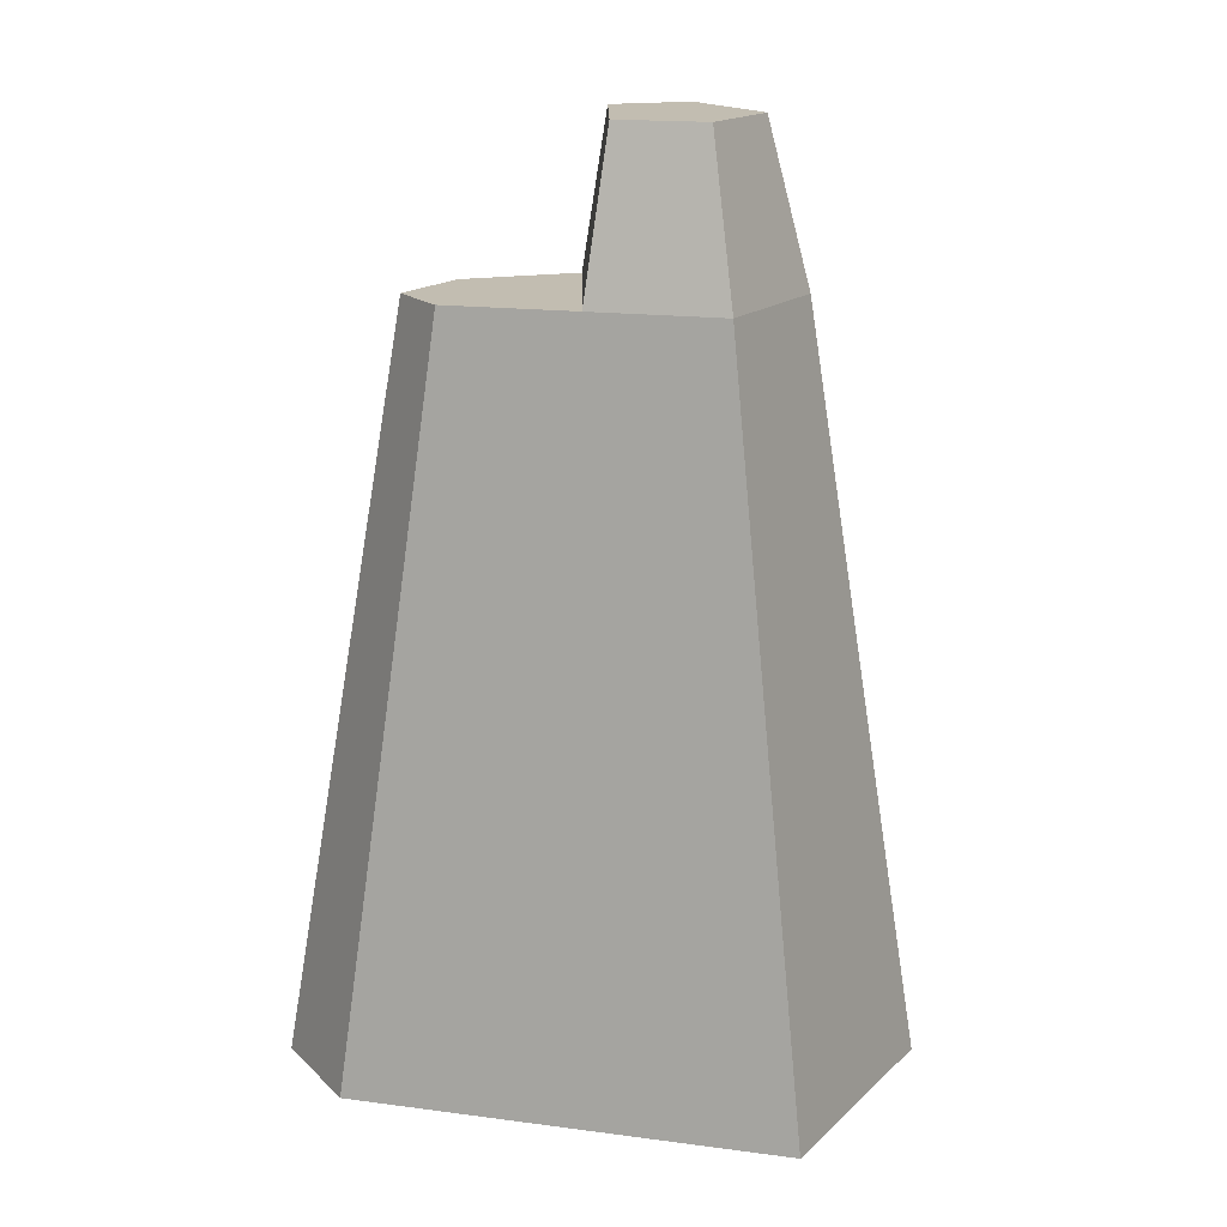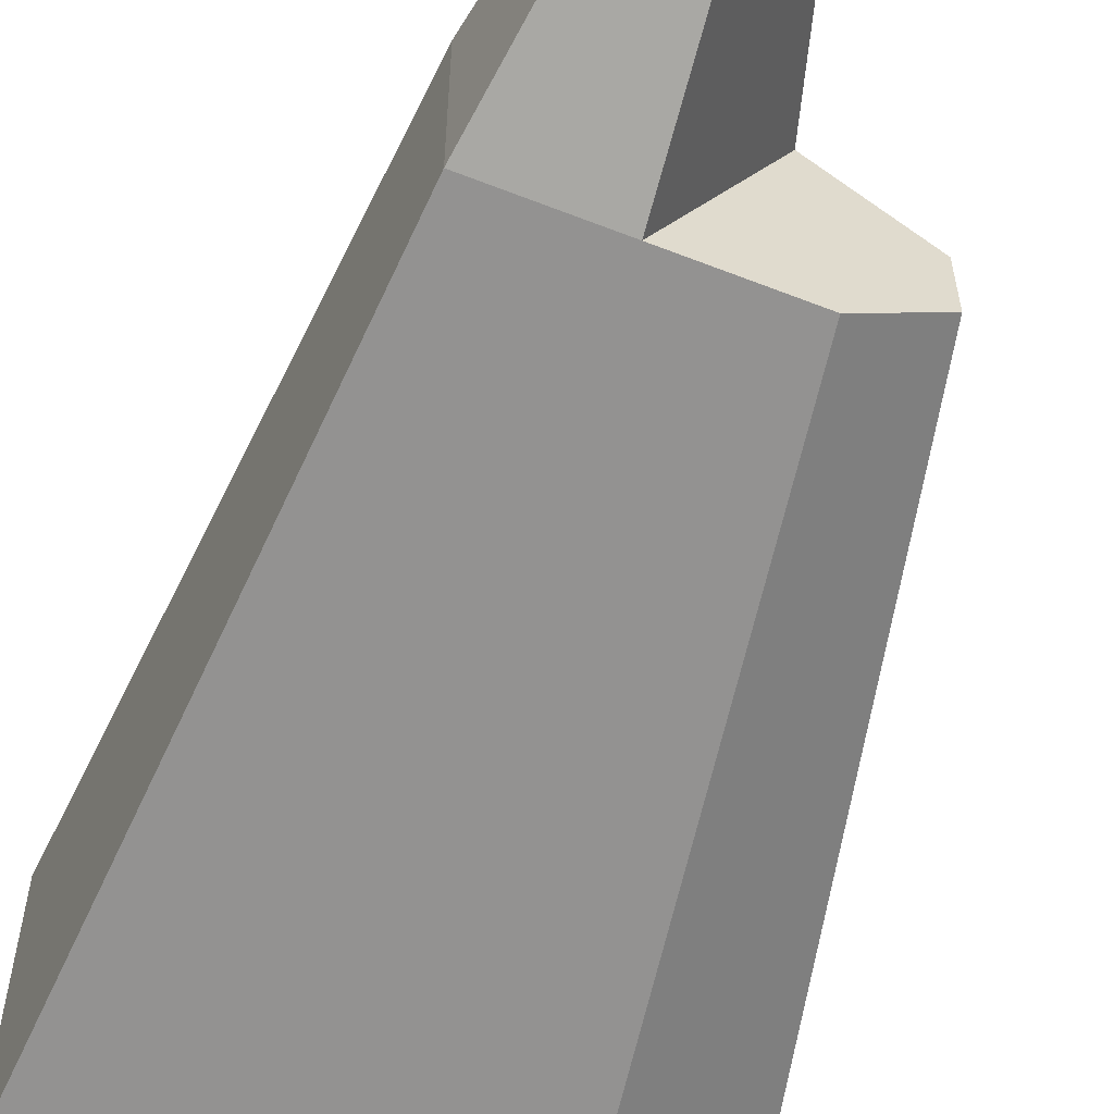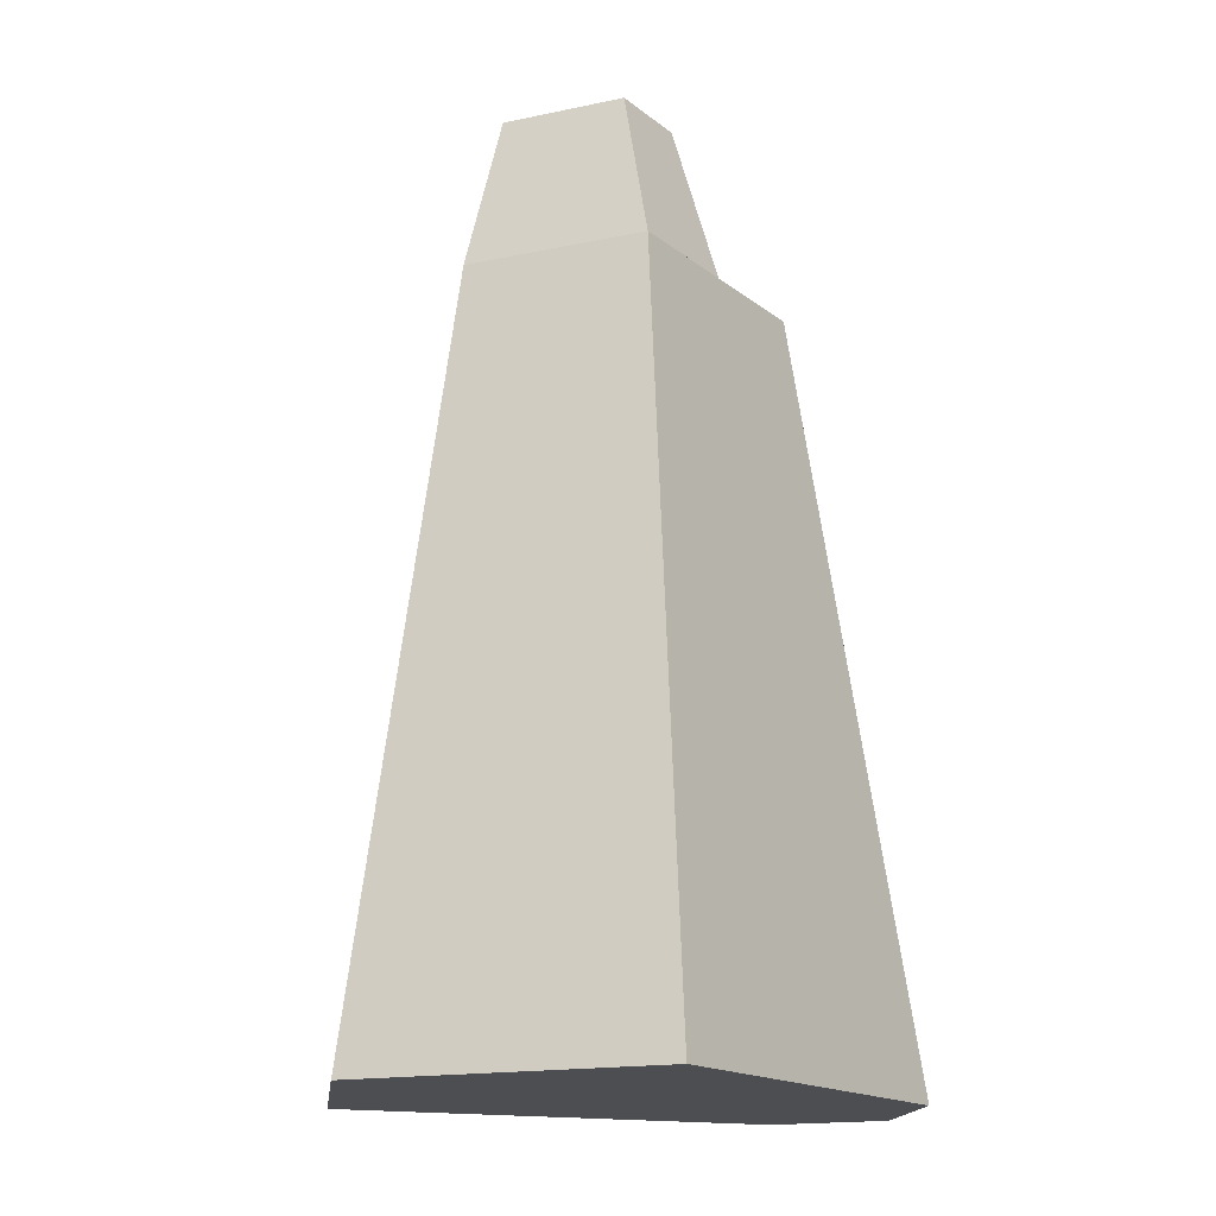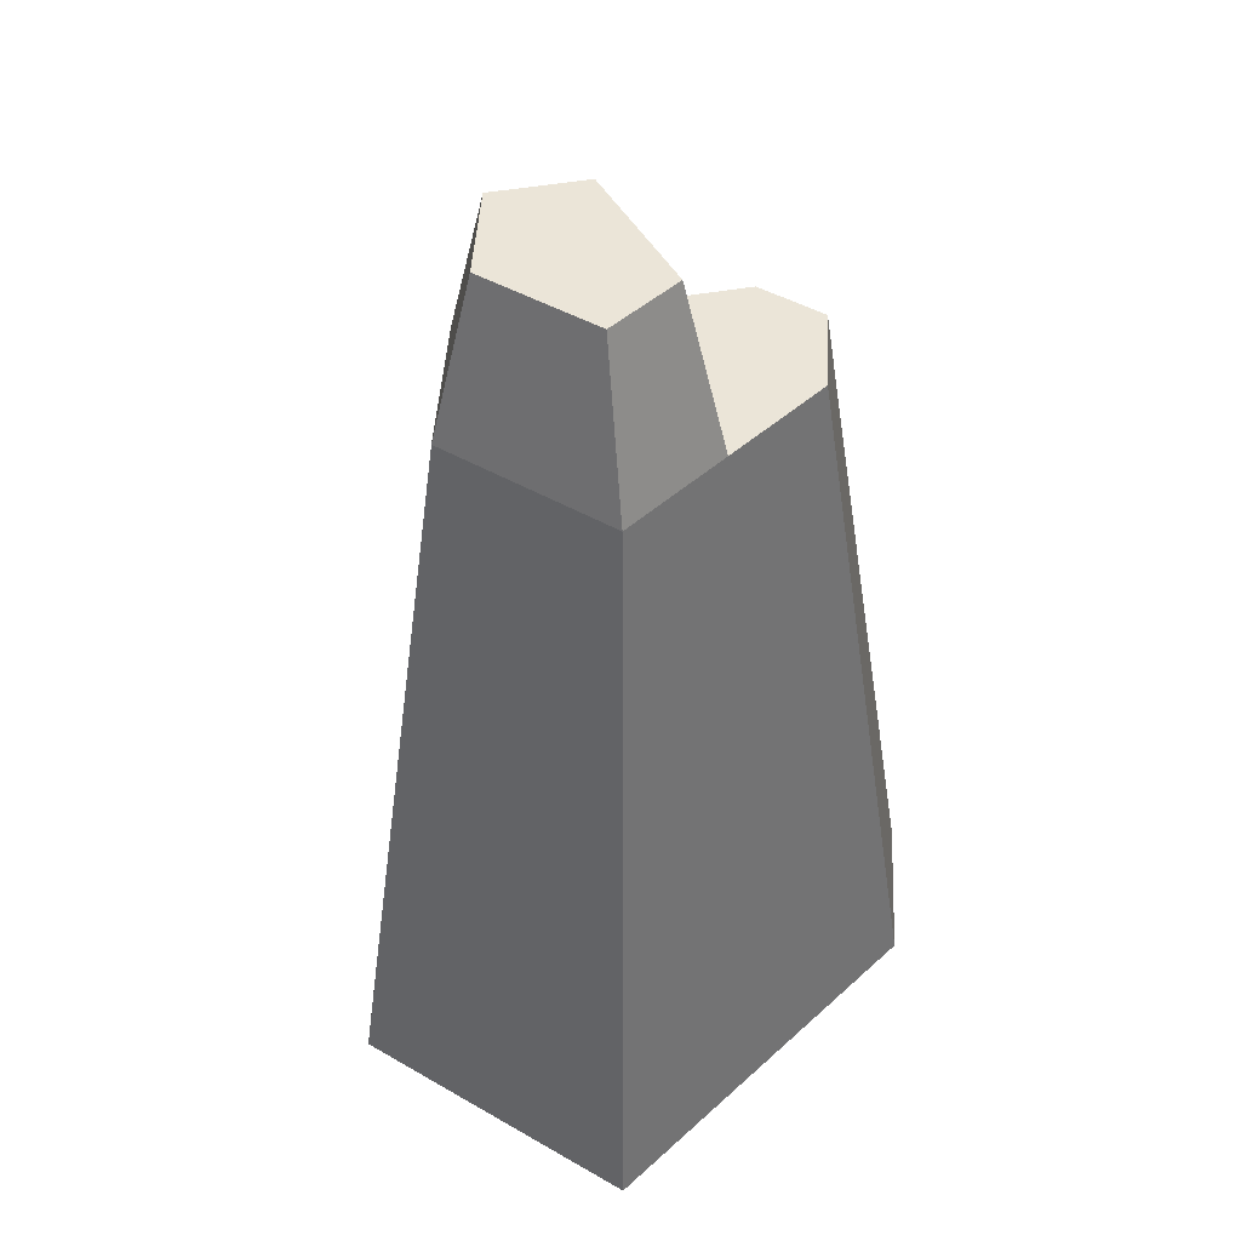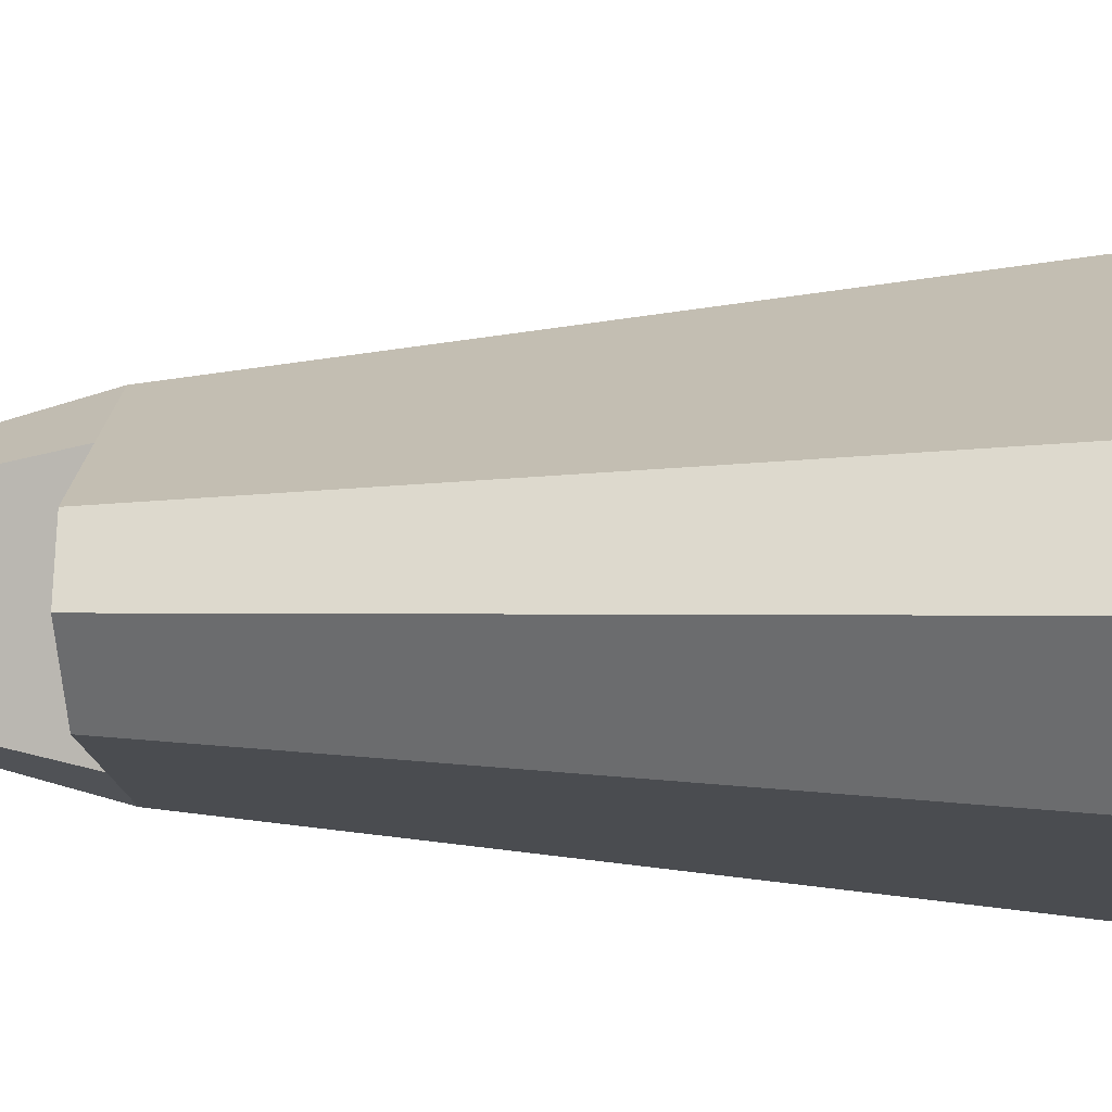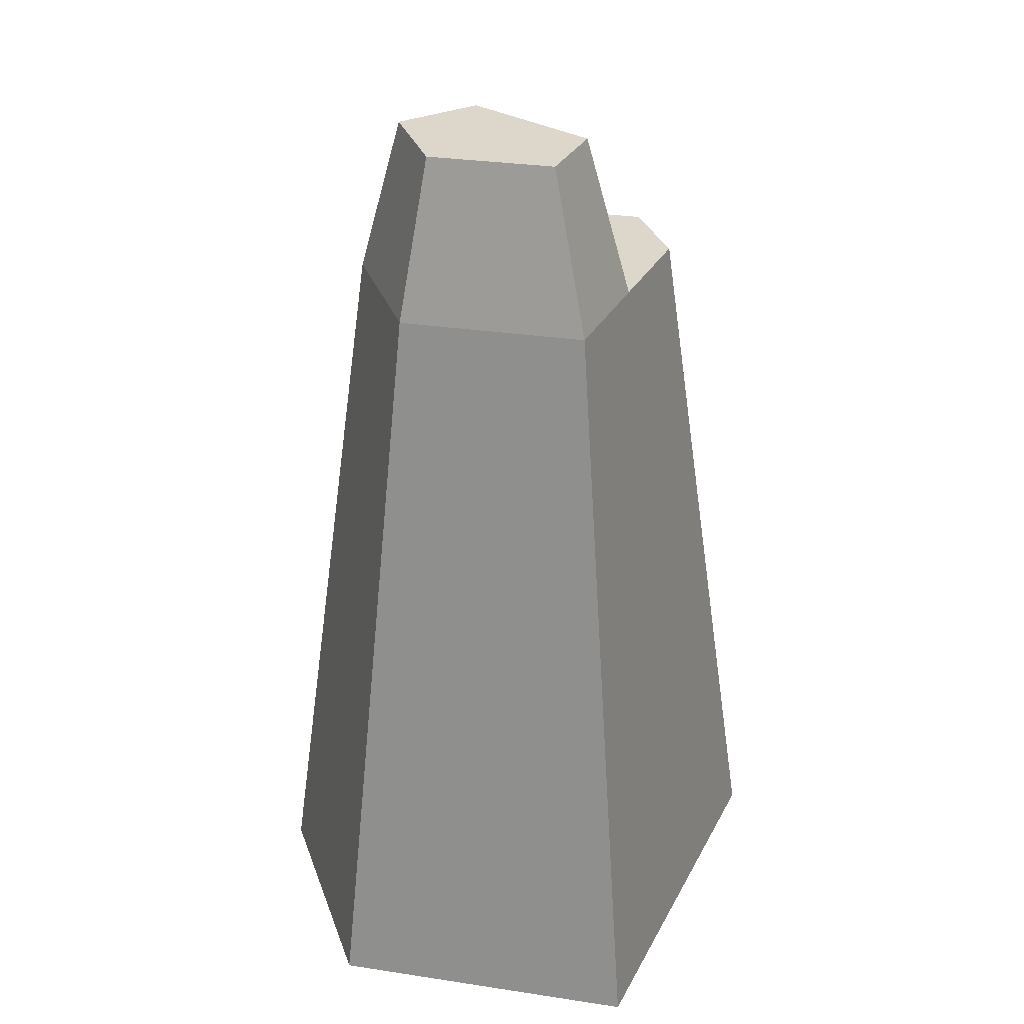
<metadata>
{"format":"obj","ext":"obj","renderer":"f3d","projection":"perspective","resolution":1024,"background":"white","views":[{"elev":16.8,"azim":-29.8,"up":"+Y"},{"elev":-58.2,"azim":162.9,"up":"+Z"},{"elev":-16.9,"azim":113.0,"up":"+Y"},{"elev":45.8,"azim":123.3,"up":"+Y"},{"elev":-25.7,"azim":-86.7,"up":"+Z"},{"elev":30.4,"azim":102.4,"up":"+Y"}]}
</metadata>
<code>
o Mesh1_Group1_Model.025
v 0.7025 1.79 -0.242
v 0 0 -0.7438
v 0.7494 0 0
v 0.2529 1.79 -0.6882
v 0.4777 1.79 -0.4651
v 0.716 2.17 -0.3494
v 0.5631 2.17 -0.5011
v 0.7327 2.17 -0.8057
v 0.9261 2.17 -0.4707
v 1.012 1.79 -0.4204
v 1.264 0 -0.2973
v 1.264 0 -1.027
v 0.3161 0 -1.21
v 0 0 -1.027
v 0.2529 1.79 -0.8584
v 0.4425 1.79 -0.9679
v 0.727 1.79 -0.9131
v 1.012 1.79 -0.8584
v 0.9261 2.17 -0.7685
f 6 8 7
f 8 6 9
f 5 15 4
f 15 5 16
f 16 5 17
f 8 9 19
f 1 2 3
f 2 1 4
f 4 1 5
f 6 5 1
f 5 6 7
f 1 9 6
f 9 1 10
f 3 10 1
f 10 3 11
f 3 12 11
f 3 13 12
f 2 13 3
f 13 2 14
f 2 15 14
f 15 2 4
f 7 17 5
f 17 7 8
f 8 18 17
f 18 8 19
f 9 18 19
f 18 9 10
f 10 12 18
f 12 10 11
f 12 16 18
f 16 12 13
f 13 15 16
f 15 13 14
f 18 16 17

</code>
